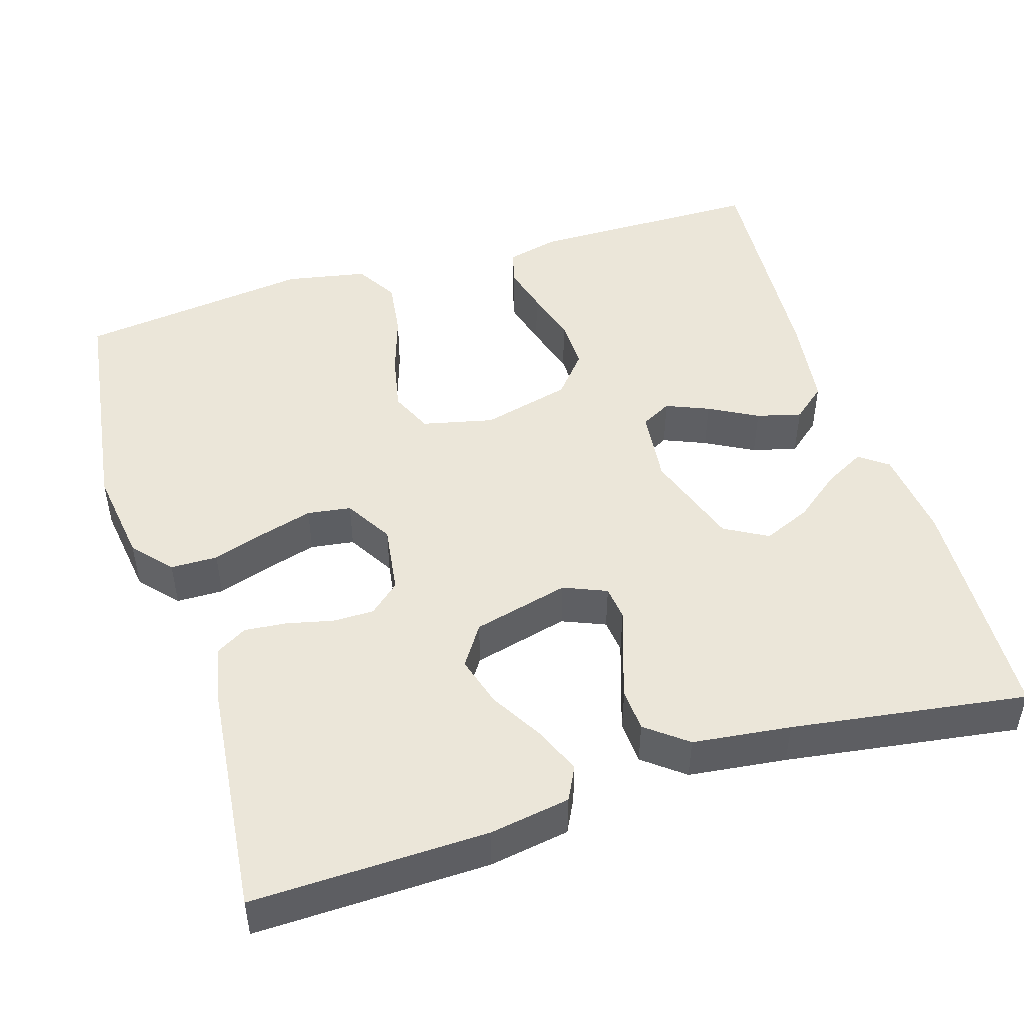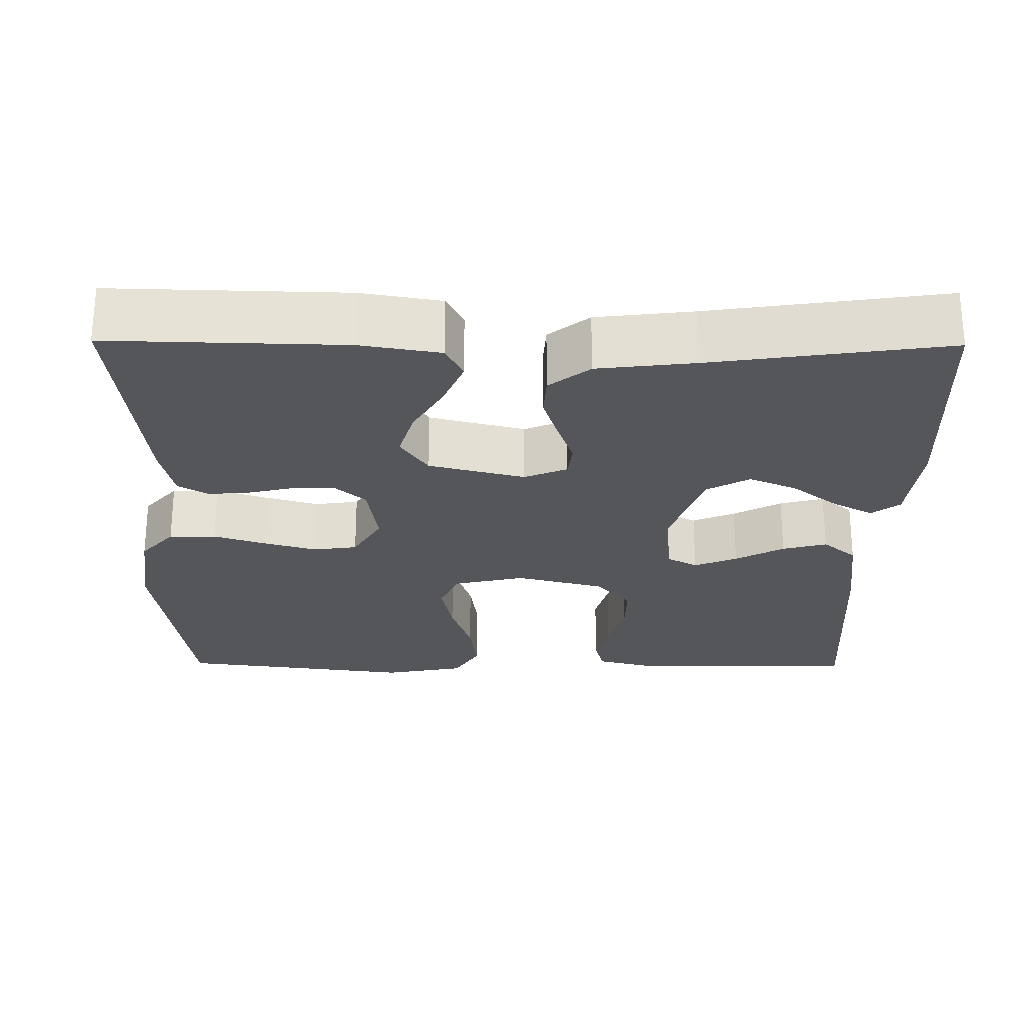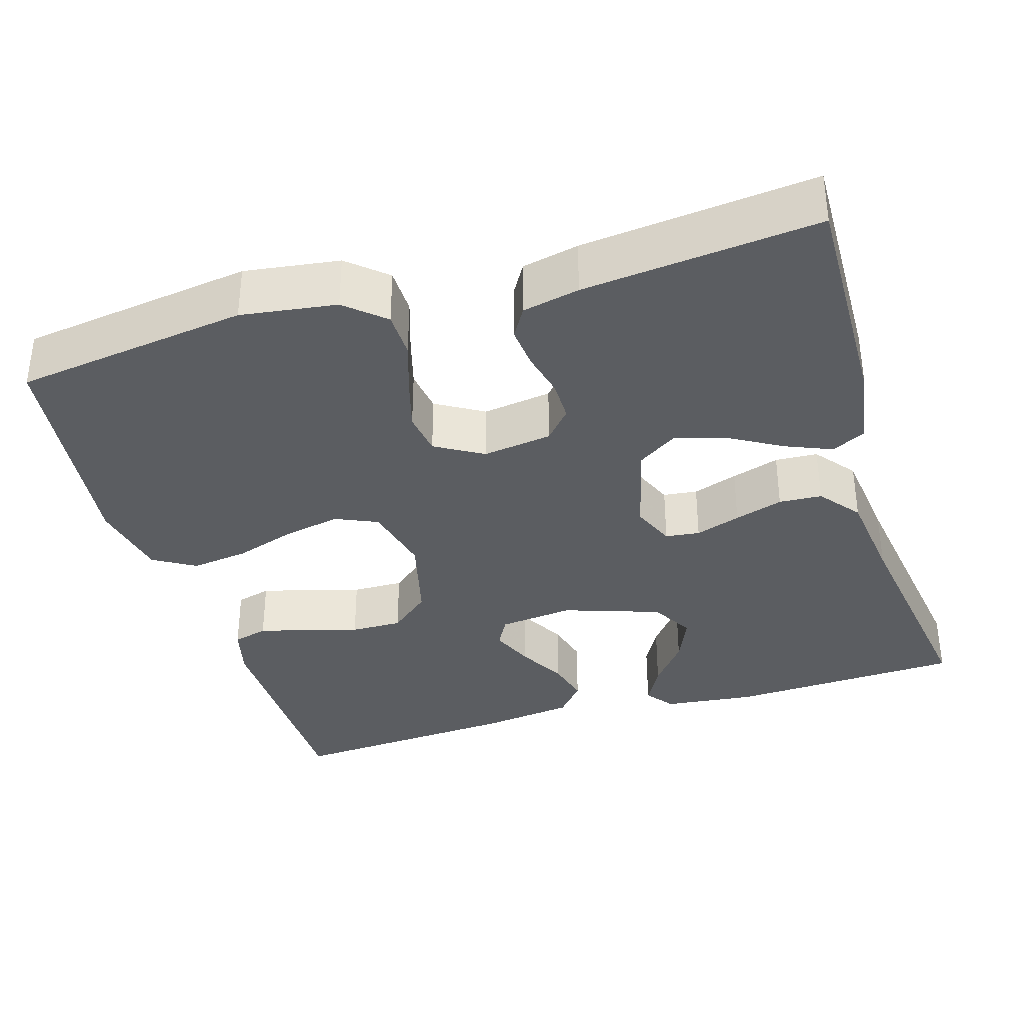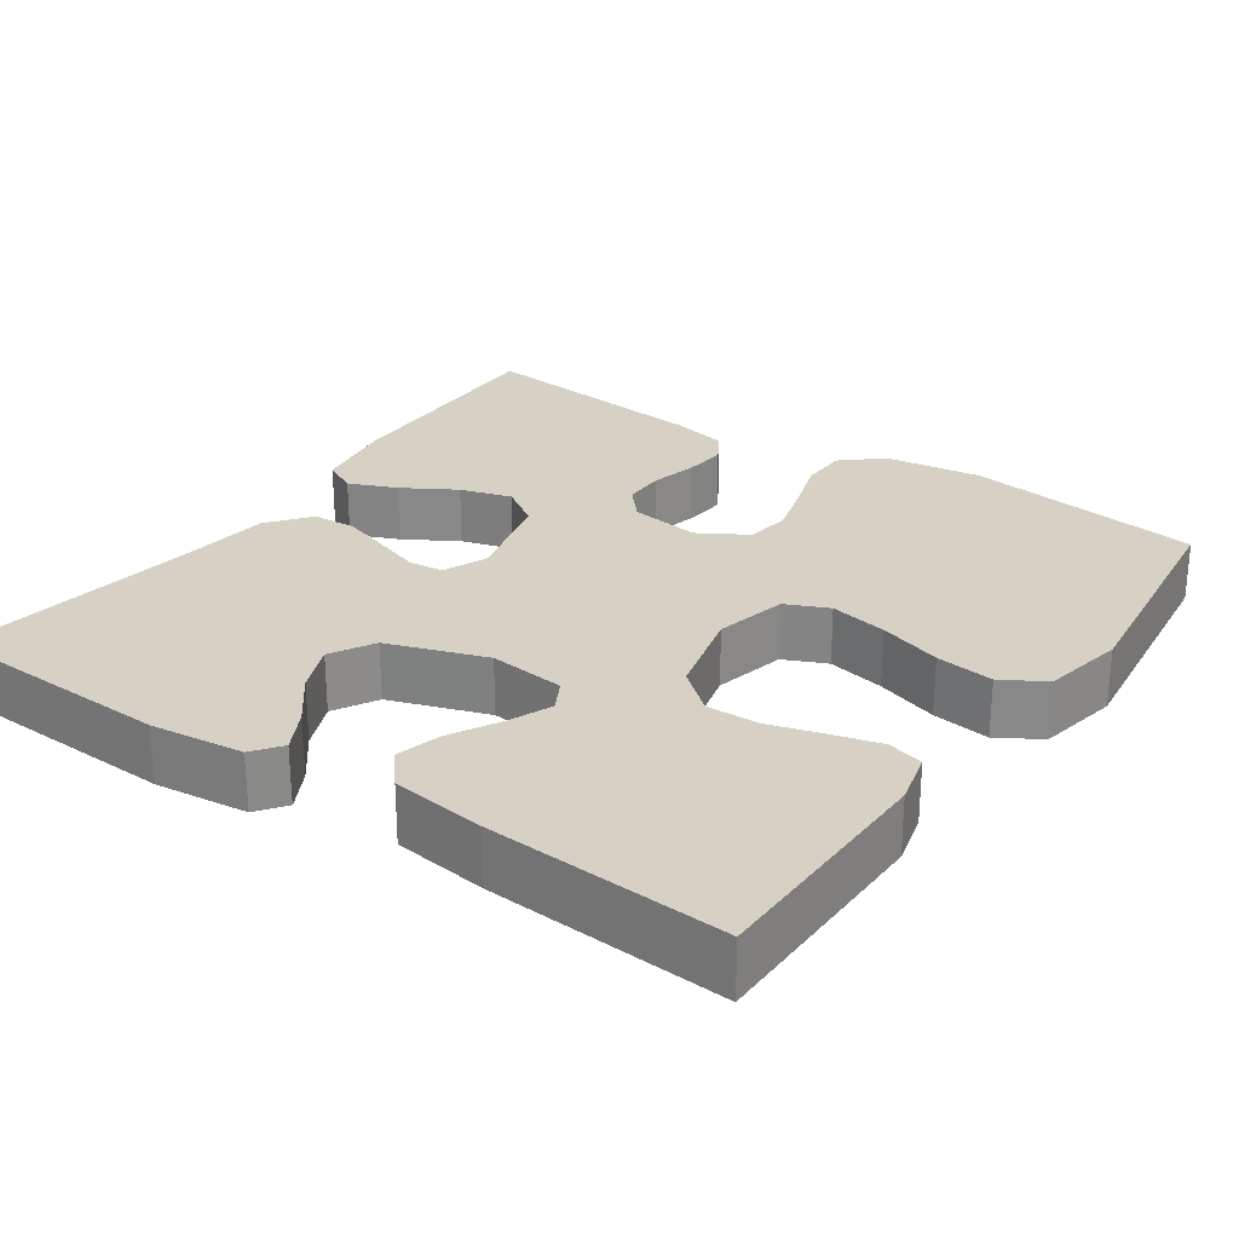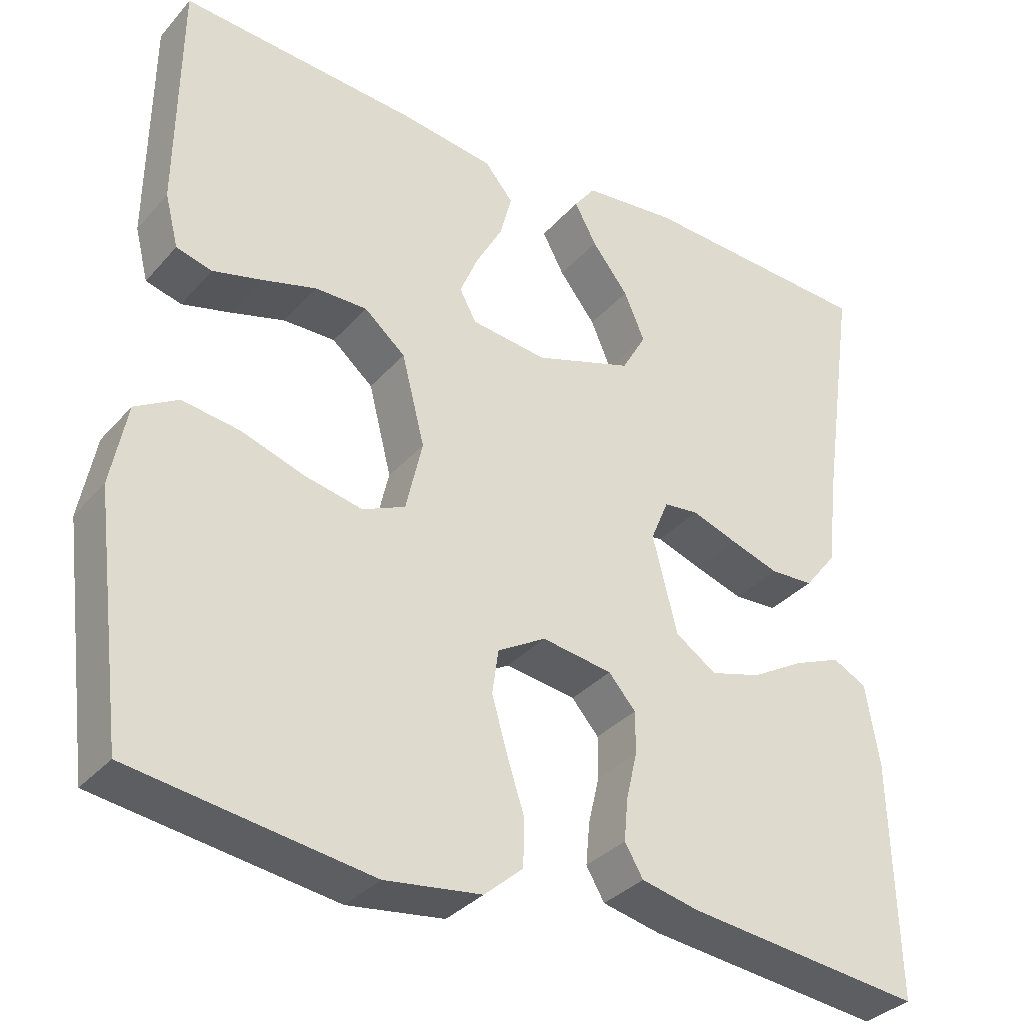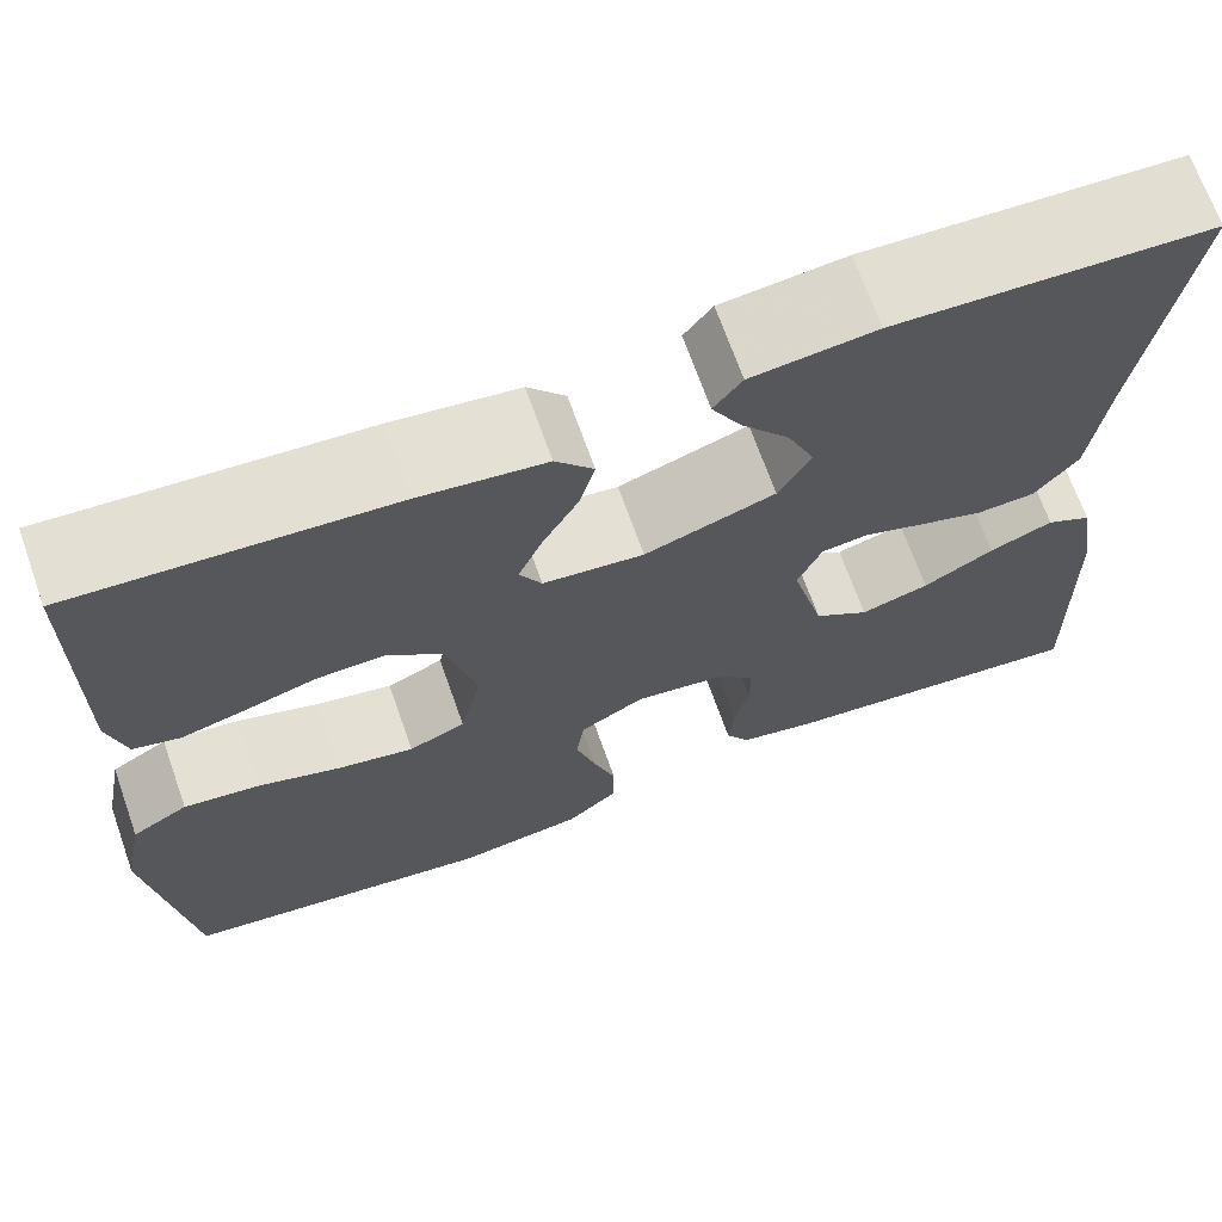
<metadata>
{"format":"obj","ext":"obj","renderer":"f3d","projection":"perspective","resolution":1024,"background":"white","views":[{"elev":48.0,"azim":-107.3,"up":"+Y"},{"elev":-25.7,"azim":-90.6,"up":"+Y"},{"elev":-35.4,"azim":-163.2,"up":"+Y"},{"elev":26.6,"azim":34.6,"up":"+Y"},{"elev":-34.2,"azim":145.3,"up":"+Z"},{"elev":69.0,"azim":160.5,"up":"+Z"}]}
</metadata>
<code>
v 0.5 0.07 -0.5
v 0.2 0.07 -0.542
v 0.078 0.07 -0.525
v 0.029 0.07 -0.482
v 0.028 0.07 -0.422
v 0.05 0.07 -0.354
v 0.069 0.07 -0.287
v 0.061 0.07 -0.231
v 0 0.07 -0.195
v -0.089 0.07 -0.208
v -0.123 0.07 -0.247
v -0.123 0.07 -0.3
v -0.109 0.07 -0.359
v -0.104 0.07 -0.413
v -0.127 0.07 -0.452
v -0.2 0.07 -0.468
v -0.5 0.07 -0.5
v -0.493 0.07 -0.2
v -0.476 0.07 -0.097
v -0.433 0.07 -0.075
v -0.373 0.07 -0.1
v -0.306 0.07 -0.139
v -0.241 0.07 -0.158
v -0.189 0.07 -0.123
v -0.158 0.07 0
v -0.181 0.07 0.055
v -0.225 0.07 0.06
v -0.283 0.07 0.04
v -0.345 0.07 0.02
v -0.4 0.07 0.023
v -0.441 0.07 0.075
v -0.456 0.07 0.2
v -0.5 0.07 0.5
v -0.2 0.07 0.514
v -0.082 0.07 0.501
v -0.055 0.07 0.465
v -0.083 0.07 0.413
v -0.129 0.07 0.354
v -0.155 0.07 0.293
v -0.124 0.07 0.238
v 0 0.07 0.196
v 0.096 0.07 0.207
v 0.117 0.07 0.246
v 0.094 0.07 0.301
v 0.06 0.07 0.363
v 0.045 0.07 0.42
v 0.081 0.07 0.463
v 0.2 0.07 0.479
v 0.5 0.07 0.5
v 0.503 0.07 0.2
v 0.486 0.07 0.133
v 0.441 0.07 0.121
v 0.38 0.07 0.137
v 0.311 0.07 0.157
v 0.245 0.07 0.158
v 0.193 0.07 0.114
v 0.164 0.07 0
v 0.185 0.07 -0.091
v 0.239 0.07 -0.115
v 0.312 0.07 -0.1
v 0.391 0.07 -0.074
v 0.464 0.07 -0.064
v 0.518 0.07 -0.096
v 0.538 0.07 -0.2
v 0.5 0 -0.5
v 0.2 0 -0.542
v 0.078 0 -0.525
v 0.029 0 -0.482
v 0.028 0 -0.422
v 0.05 0 -0.354
v 0.069 0 -0.287
v 0.061 0 -0.231
v 0 0 -0.195
v -0.089 0 -0.208
v -0.123 0 -0.247
v -0.123 0 -0.3
v -0.109 0 -0.359
v -0.104 0 -0.413
v -0.127 0 -0.452
v -0.2 0 -0.468
v -0.5 0 -0.5
v -0.493 0 -0.2
v -0.476 0 -0.097
v -0.433 0 -0.075
v -0.373 0 -0.1
v -0.306 0 -0.139
v -0.241 0 -0.158
v -0.189 0 -0.123
v -0.158 0 0
v -0.181 0 0.055
v -0.225 0 0.06
v -0.283 0 0.04
v -0.345 0 0.02
v -0.4 0 0.023
v -0.441 0 0.075
v -0.456 0 0.2
v -0.5 0 0.5
v -0.2 0 0.514
v -0.082 0 0.501
v -0.055 0 0.465
v -0.083 0 0.413
v -0.129 0 0.354
v -0.155 0 0.293
v -0.124 0 0.238
v 0 0 0.196
v 0.096 0 0.207
v 0.117 0 0.246
v 0.094 0 0.301
v 0.06 0 0.363
v 0.045 0 0.42
v 0.081 0 0.463
v 0.2 0 0.479
v 0.5 0 0.5
v 0.503 0 0.2
v 0.486 0 0.133
v 0.441 0 0.121
v 0.38 0 0.137
v 0.311 0 0.157
v 0.245 0 0.158
v 0.193 0 0.114
v 0.164 0 0
v 0.185 0 -0.091
v 0.239 0 -0.115
v 0.312 0 -0.1
v 0.391 0 -0.074
v 0.464 0 -0.064
v 0.518 0 -0.096
v 0.538 0 -0.2
f 60 61 62 63
f 59 60 63 64
f 51 52 53 54
f 49 50 51 54
f 49 54 55
f 48 49 55 56
f 44 45 46 47
f 43 44 47 48
f 35 36 37 38
f 35 38 39
f 32 33 34 35
f 32 35 39
f 31 32 39 40
f 27 28 29 30
f 27 30 31 40
f 19 20 21 22
f 19 22 23
f 18 19 23
f 17 18 23
f 16 17 23 24
f 12 13 14 15
f 11 12 15 16
f 3 4 5 6
f 3 6 7
f 2 3 7
f 59 64 1 2
f 58 59 2 7
f 57 58 7 8
f 43 48 56 57
f 42 43 57 8
f 41 42 8 9
f 26 27 40 41
f 25 26 41 9
f 11 16 24 25
f 10 11 25
f 9 10 25
f 127 126 125 124
f 128 127 124 123
f 118 117 116 115
f 118 115 114 113
f 119 118 113
f 120 119 113 112
f 111 110 109 108
f 112 111 108 107
f 102 101 100 99
f 103 102 99
f 99 98 97 96
f 103 99 96
f 104 103 96 95
f 94 93 92 91
f 104 95 94 91
f 86 85 84 83
f 87 86 83
f 87 83 82
f 87 82 81
f 88 87 81 80
f 79 78 77 76
f 80 79 76 75
f 70 69 68 67
f 71 70 67
f 71 67 66
f 66 65 128 123
f 71 66 123 122
f 72 71 122 121
f 121 120 112 107
f 72 121 107 106
f 73 72 106 105
f 105 104 91 90
f 73 105 90 89
f 89 88 80 75
f 89 75 74
f 89 74 73
f 1 65 66 2
f 2 66 67 3
f 3 67 68 4
f 4 68 69 5
f 5 69 70 6
f 6 70 71 7
f 7 71 72 8
f 8 72 73 9
f 9 73 74 10
f 10 74 75 11
f 11 75 76 12
f 12 76 77 13
f 13 77 78 14
f 14 78 79 15
f 15 79 80 16
f 16 80 81 17
f 17 81 82 18
f 18 82 83 19
f 19 83 84 20
f 20 84 85 21
f 21 85 86 22
f 22 86 87 23
f 23 87 88 24
f 24 88 89 25
f 25 89 90 26
f 26 90 91 27
f 27 91 92 28
f 28 92 93 29
f 29 93 94 30
f 30 94 95 31
f 31 95 96 32
f 32 96 97 33
f 33 97 98 34
f 34 98 99 35
f 35 99 100 36
f 36 100 101 37
f 37 101 102 38
f 38 102 103 39
f 39 103 104 40
f 40 104 105 41
f 41 105 106 42
f 42 106 107 43
f 43 107 108 44
f 44 108 109 45
f 45 109 110 46
f 46 110 111 47
f 47 111 112 48
f 48 112 113 49
f 49 113 114 50
f 50 114 115 51
f 51 115 116 52
f 52 116 117 53
f 53 117 118 54
f 54 118 119 55
f 55 119 120 56
f 56 120 121 57
f 57 121 122 58
f 58 122 123 59
f 59 123 124 60
f 60 124 125 61
f 61 125 126 62
f 62 126 127 63
f 63 127 128 64
f 64 128 65 1

</code>
